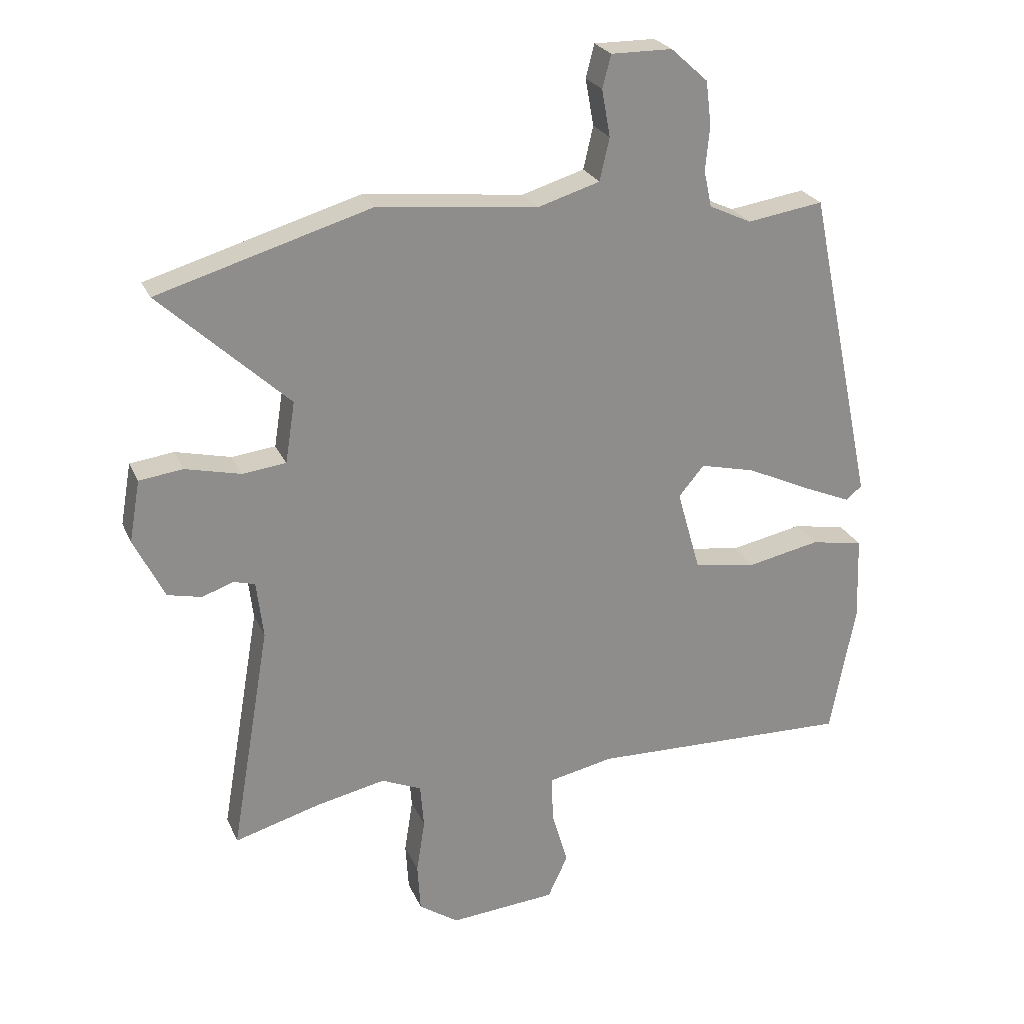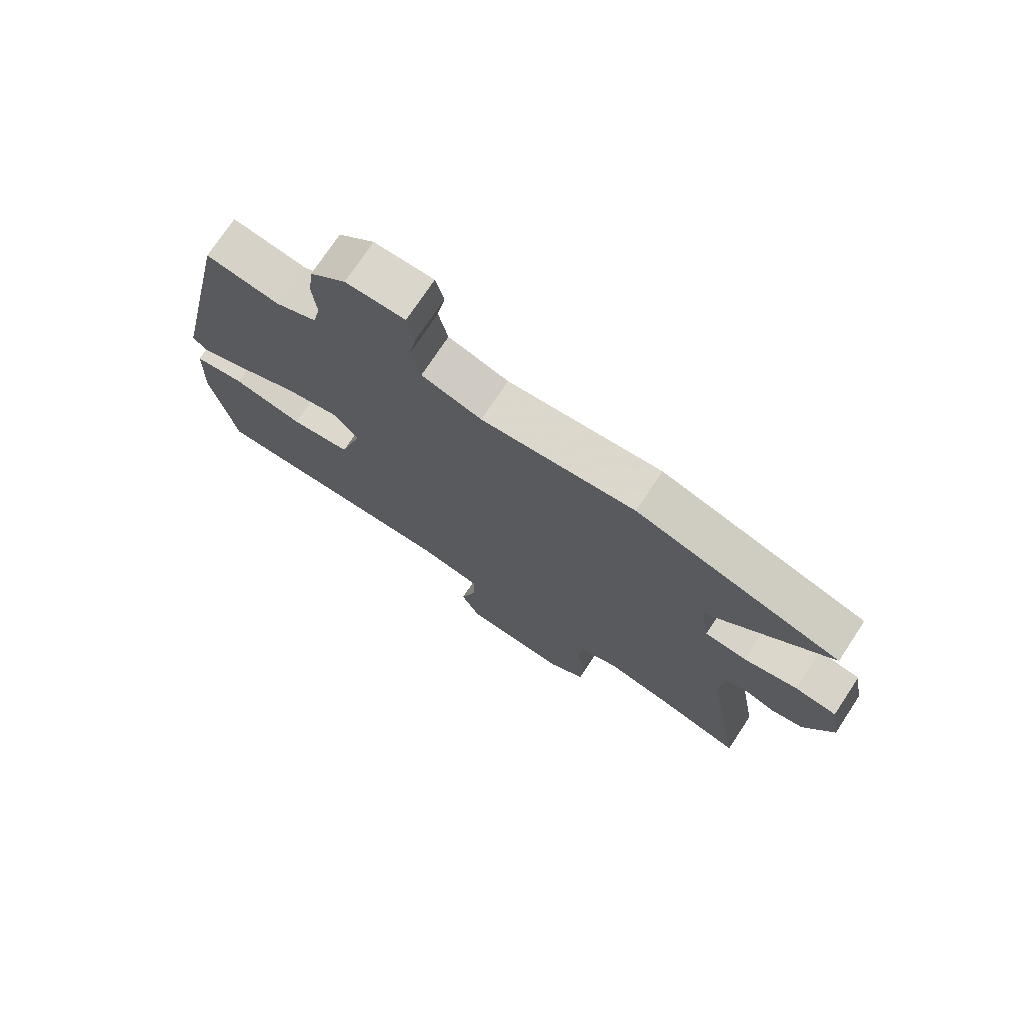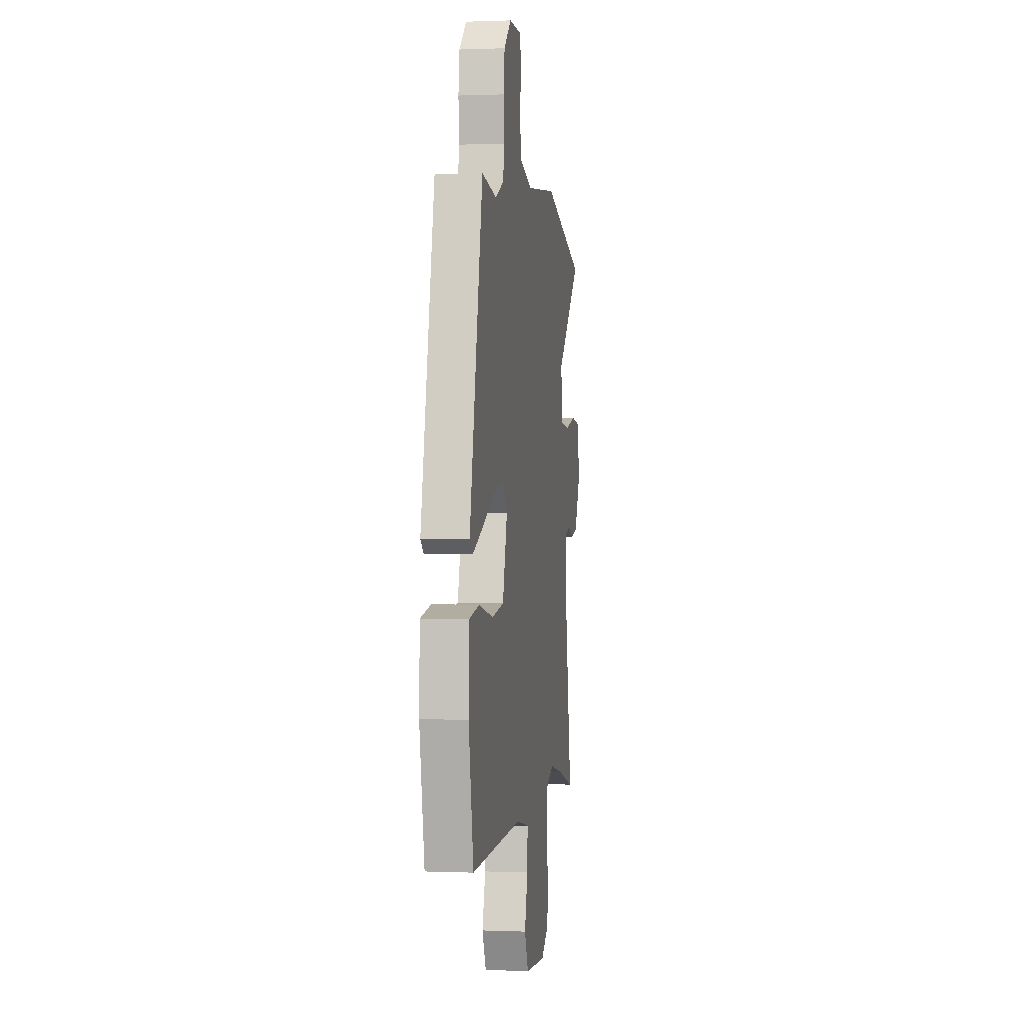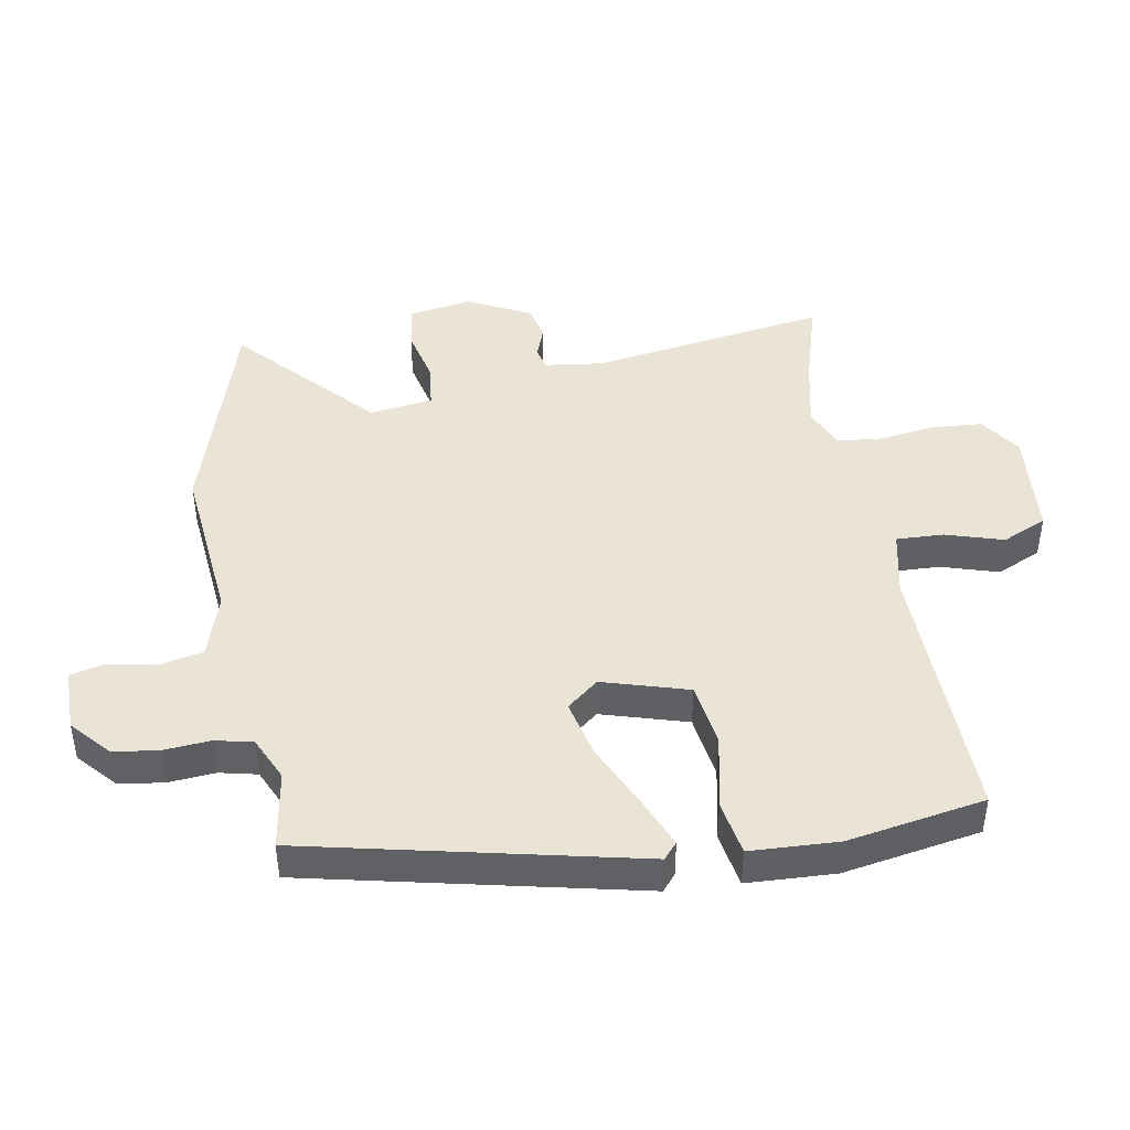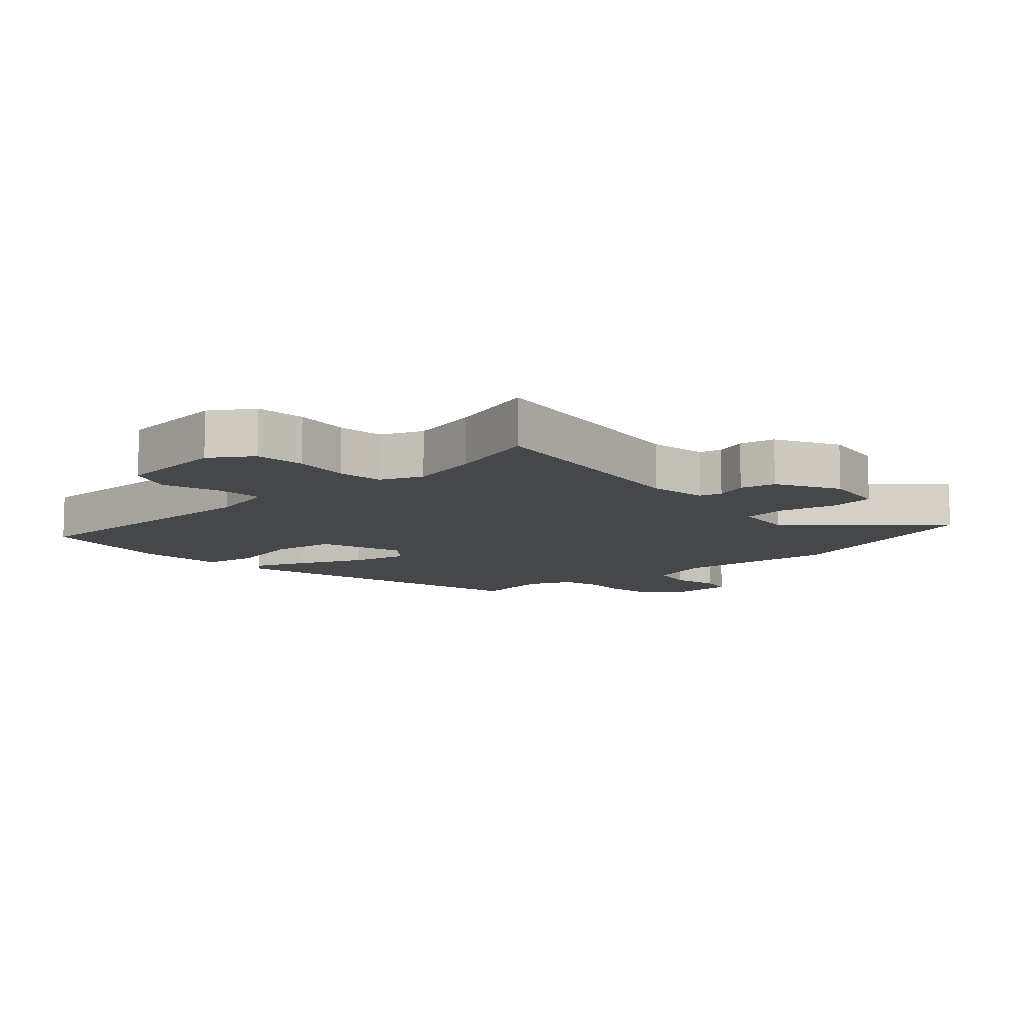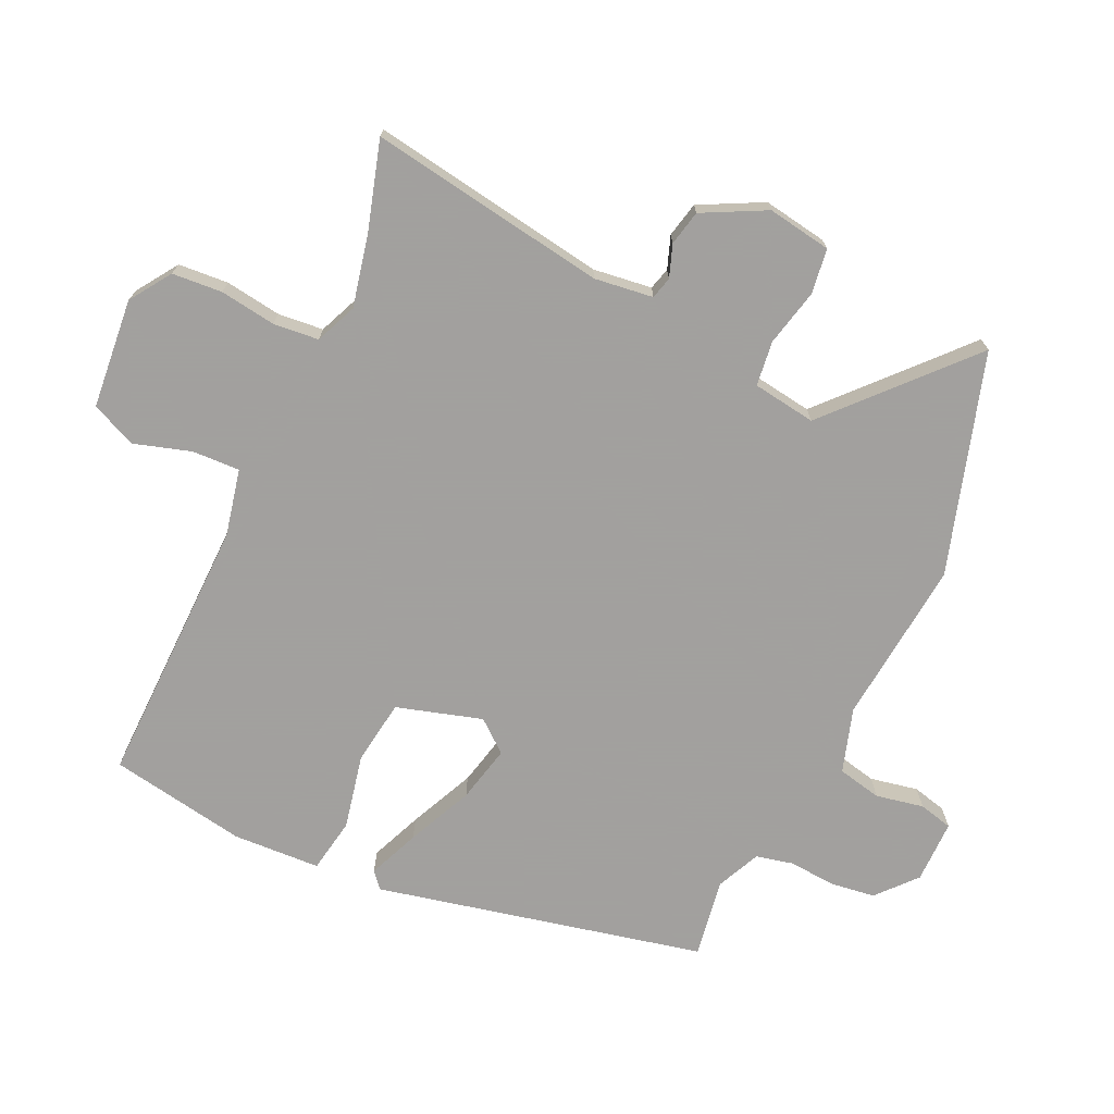
<metadata>
{"format":"obj","ext":"obj","renderer":"f3d","projection":"perspective","resolution":1024,"background":"white","views":[{"elev":25.0,"azim":-19.7,"up":"+Z"},{"elev":74.2,"azim":-146.5,"up":"+Z"},{"elev":0.3,"azim":98.5,"up":"+Z"},{"elev":43.9,"azim":80.7,"up":"+Y"},{"elev":-10.2,"azim":-136.3,"up":"+Y"},{"elev":-71.9,"azim":-114.2,"up":"+Y"}]}
</metadata>
<code>
v 0.494 0.07 -0.521
v 0.062 0.07 -0.508
v -0.045 0.07 -0.53
v -0.043 0.07 -0.606
v -0.016 0.07 -0.698
v -0.049 0.07 -0.769
v -0.225 0.07 -0.783
v -0.29 0.07 -0.738
v -0.295 0.07 -0.658
v -0.281 0.07 -0.569
v -0.287 0.07 -0.496
v -0.353 0.07 -0.467
v -0.468 0.07 -0.491
v -0.61 0.07 -0.531
v -0.545 0.07 -0.152
v -0.556 0.07 -0.058
v -0.591 0.07 -0.048
v -0.643 0.07 -0.066
v -0.699 0.07 -0.053
v -0.749 0.07 0.048
v -0.731 0.07 0.15
v -0.659 0.07 0.159
v -0.568 0.07 0.137
v -0.496 0.07 0.145
v -0.48 0.07 0.246
v -0.692 0.07 0.444
v -0.34 0.07 0.547
v -0.077 0.07 0.518
v 0.026 0.07 0.549
v 0.042 0.07 0.619
v 0.028 0.07 0.696
v 0.042 0.07 0.75
v 0.143 0.07 0.749
v 0.204 0.07 0.694
v 0.213 0.07 0.622
v 0.206 0.07 0.548
v 0.219 0.07 0.488
v 0.289 0.07 0.455
v 0.415 0.07 0.474
v 0.526 0.07 -0.051
v 0.5 0.07 -0.073
v 0.418 0.07 -0.038
v 0.314 0.07 0.011
v 0.223 0.07 0.033
v 0.181 0.07 -0.017
v 0.22 0.07 -0.154
v 0.323 0.07 -0.17
v 0.443 0.07 -0.146
v 0.53 0.07 -0.162
v 0.535 0.07 -0.302
v 0.494 0 -0.521
v 0.062 0 -0.508
v -0.045 0 -0.53
v -0.043 0 -0.606
v -0.016 0 -0.698
v -0.049 0 -0.769
v -0.225 0 -0.783
v -0.29 0 -0.738
v -0.295 0 -0.658
v -0.281 0 -0.569
v -0.287 0 -0.496
v -0.353 0 -0.467
v -0.468 0 -0.491
v -0.61 0 -0.531
v -0.545 0 -0.152
v -0.556 0 -0.058
v -0.591 0 -0.048
v -0.643 0 -0.066
v -0.699 0 -0.053
v -0.749 0 0.048
v -0.731 0 0.15
v -0.659 0 0.159
v -0.568 0 0.137
v -0.496 0 0.145
v -0.48 0 0.246
v -0.692 0 0.444
v -0.34 0 0.547
v -0.077 0 0.518
v 0.026 0 0.549
v 0.042 0 0.619
v 0.028 0 0.696
v 0.042 0 0.75
v 0.143 0 0.749
v 0.204 0 0.694
v 0.213 0 0.622
v 0.206 0 0.548
v 0.219 0 0.488
v 0.289 0 0.455
v 0.415 0 0.474
v 0.526 0 -0.051
v 0.5 0 -0.073
v 0.418 0 -0.038
v 0.314 0 0.011
v 0.223 0 0.033
v 0.181 0 -0.017
v 0.22 0 -0.154
v 0.323 0 -0.17
v 0.443 0 -0.146
v 0.53 0 -0.162
v 0.535 0 -0.302
f 47 48 49 50
f 46 47 50 1
f 40 41 42 43
f 38 39 40 43
f 37 38 43 44
f 36 37 44 45
f 34 35 36
f 33 34 36 45
f 30 31 32 33
f 29 30 33 45
f 25 26 27 28
f 24 25 28 29
f 20 21 22 23
f 20 23 24
f 17 18 19 20
f 16 17 20 24
f 15 16 24 29
f 13 14 15 29
f 7 8 9 10
f 7 10 11
f 4 5 6 7
f 3 4 7 11
f 2 3 11 12
f 46 1 2 12
f 12 13 29 45
f 12 45 46
f 100 99 98 97
f 51 100 97 96
f 93 92 91 90
f 93 90 89 88
f 94 93 88 87
f 95 94 87 86
f 86 85 84
f 95 86 84 83
f 83 82 81 80
f 95 83 80 79
f 78 77 76 75
f 79 78 75 74
f 73 72 71 70
f 74 73 70
f 70 69 68 67
f 74 70 67 66
f 79 74 66 65
f 79 65 64 63
f 60 59 58 57
f 61 60 57
f 57 56 55 54
f 61 57 54 53
f 62 61 53 52
f 62 52 51 96
f 95 79 63 62
f 96 95 62
f 1 51 52 2
f 2 52 53 3
f 3 53 54 4
f 4 54 55 5
f 5 55 56 6
f 6 56 57 7
f 7 57 58 8
f 8 58 59 9
f 9 59 60 10
f 10 60 61 11
f 11 61 62 12
f 12 62 63 13
f 13 63 64 14
f 14 64 65 15
f 15 65 66 16
f 16 66 67 17
f 17 67 68 18
f 18 68 69 19
f 19 69 70 20
f 20 70 71 21
f 21 71 72 22
f 22 72 73 23
f 23 73 74 24
f 24 74 75 25
f 25 75 76 26
f 26 76 77 27
f 27 77 78 28
f 28 78 79 29
f 29 79 80 30
f 30 80 81 31
f 31 81 82 32
f 32 82 83 33
f 33 83 84 34
f 34 84 85 35
f 35 85 86 36
f 36 86 87 37
f 37 87 88 38
f 38 88 89 39
f 39 89 90 40
f 40 90 91 41
f 41 91 92 42
f 42 92 93 43
f 43 93 94 44
f 44 94 95 45
f 45 95 96 46
f 46 96 97 47
f 47 97 98 48
f 48 98 99 49
f 49 99 100 50
f 50 100 51 1

</code>
